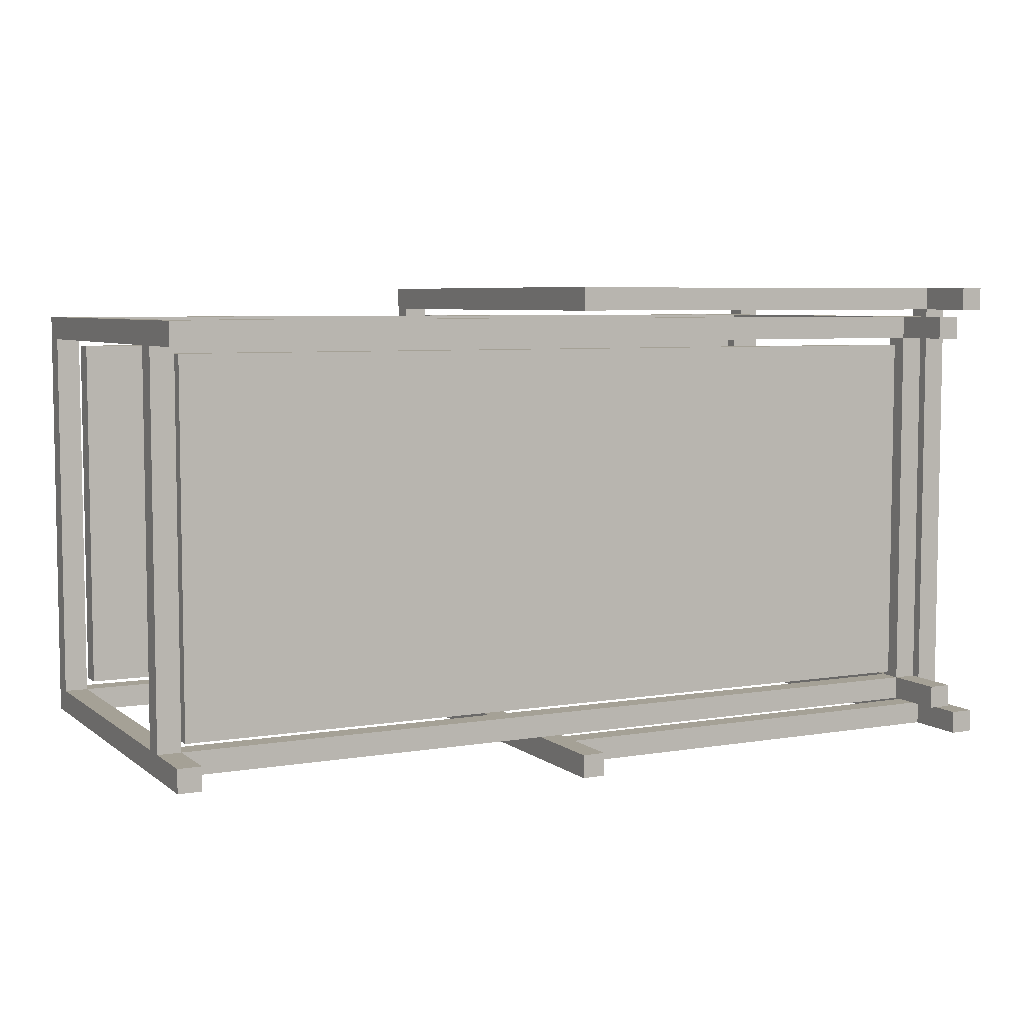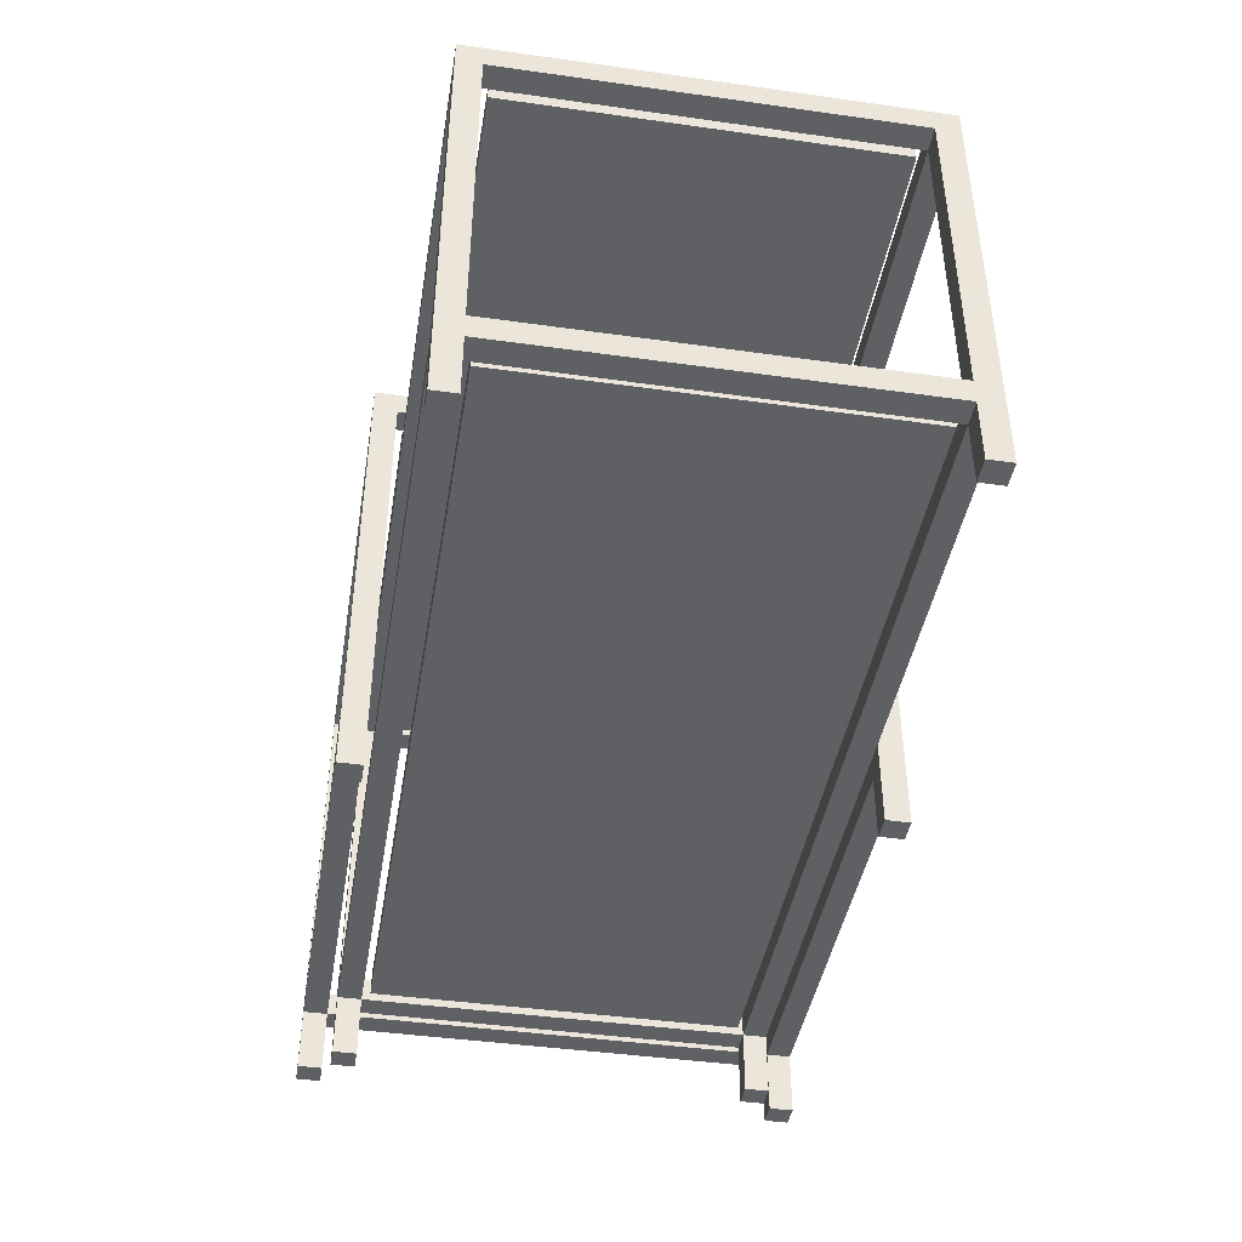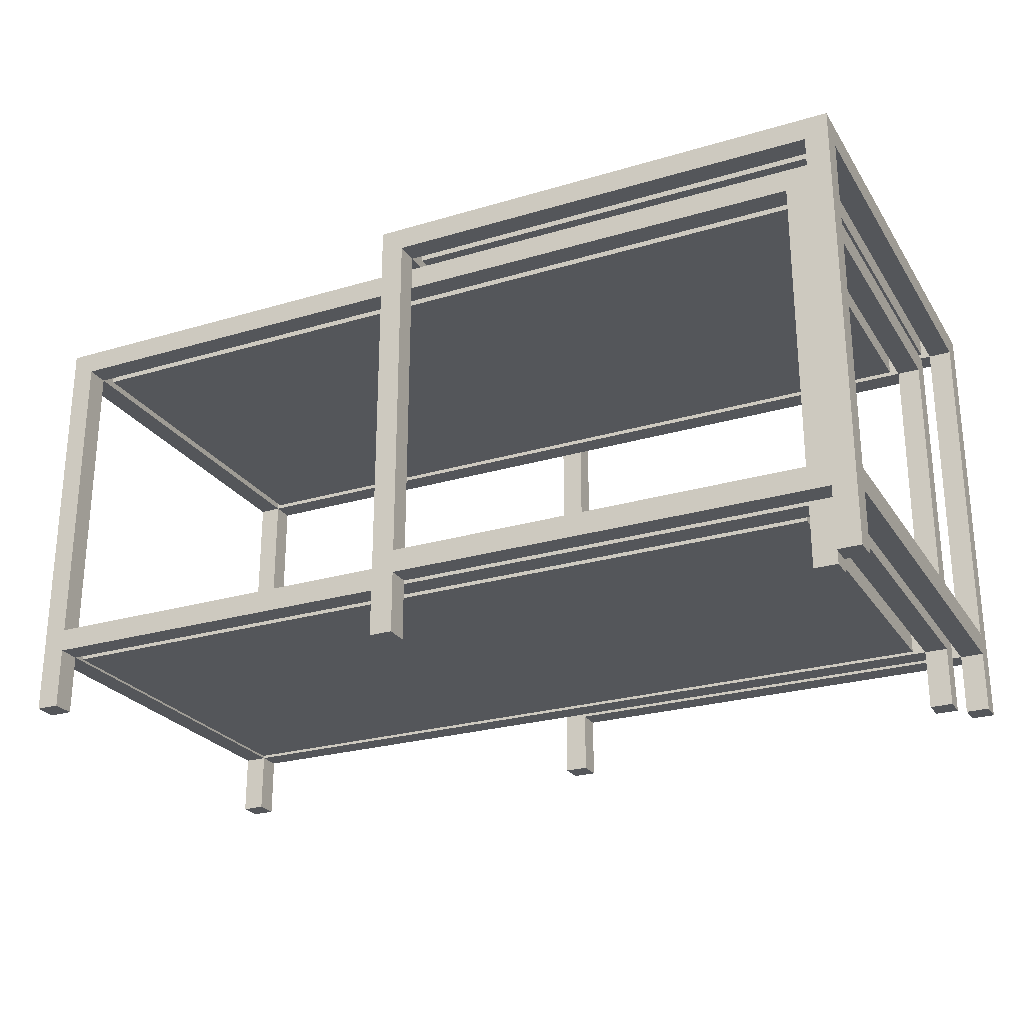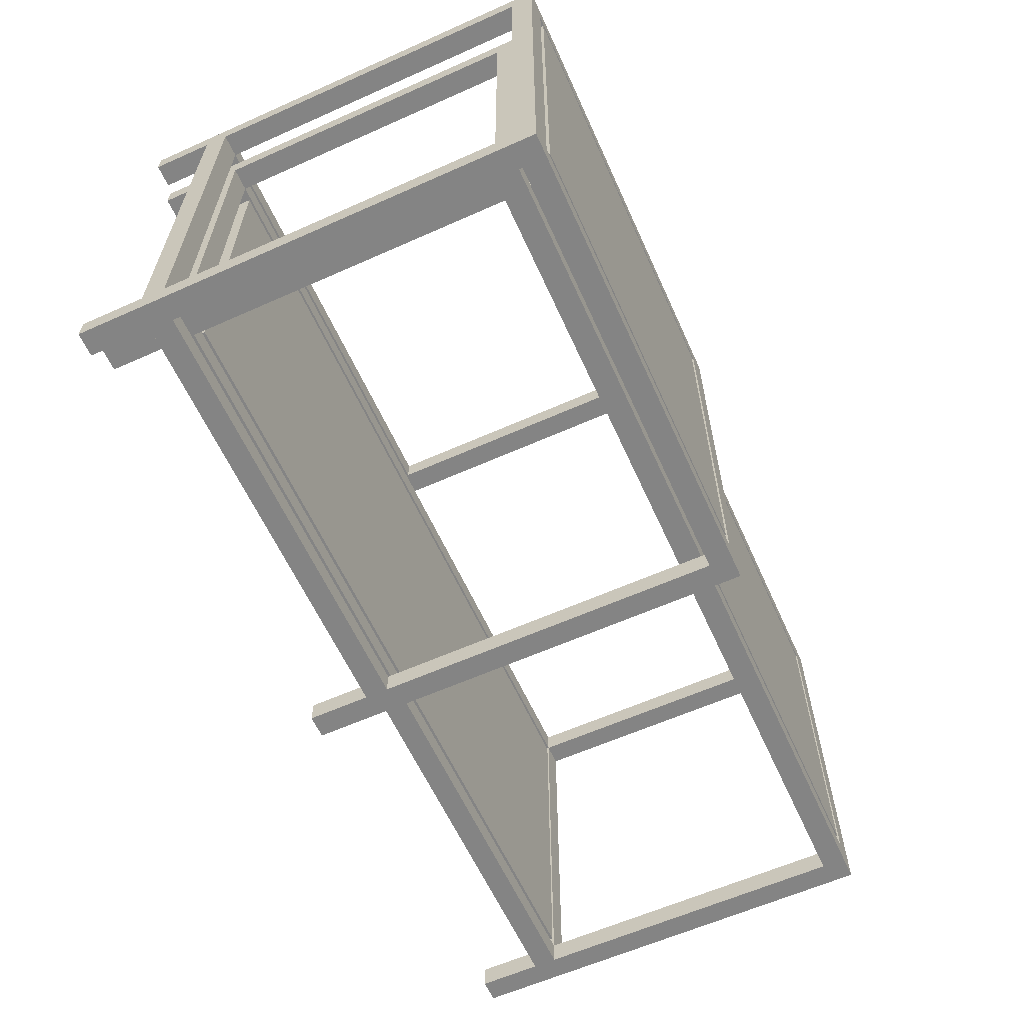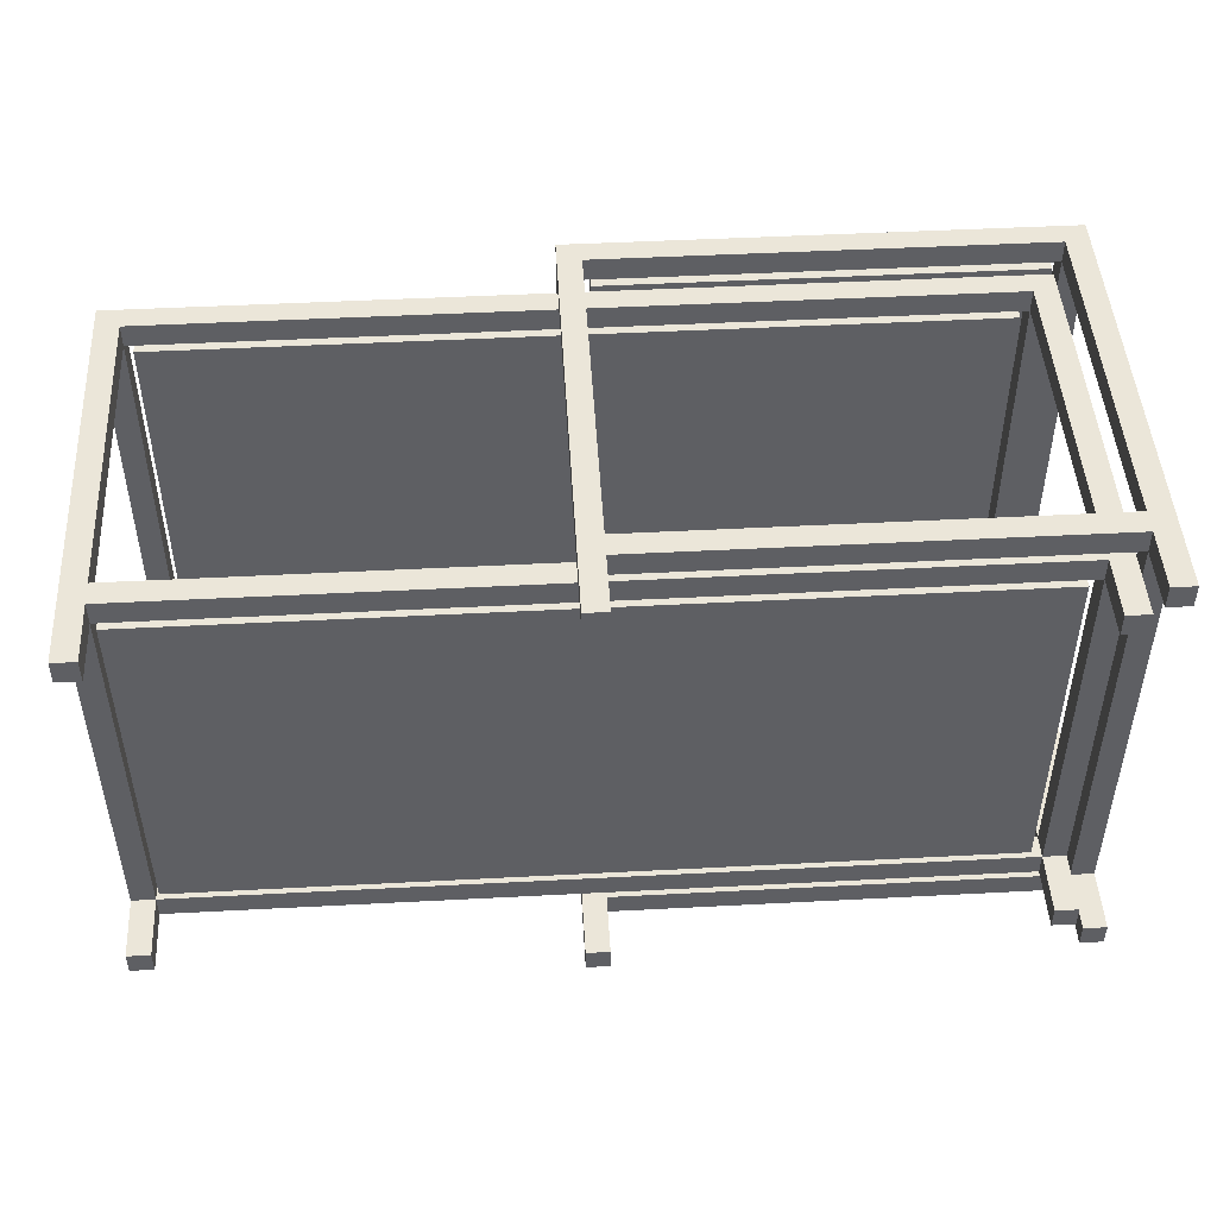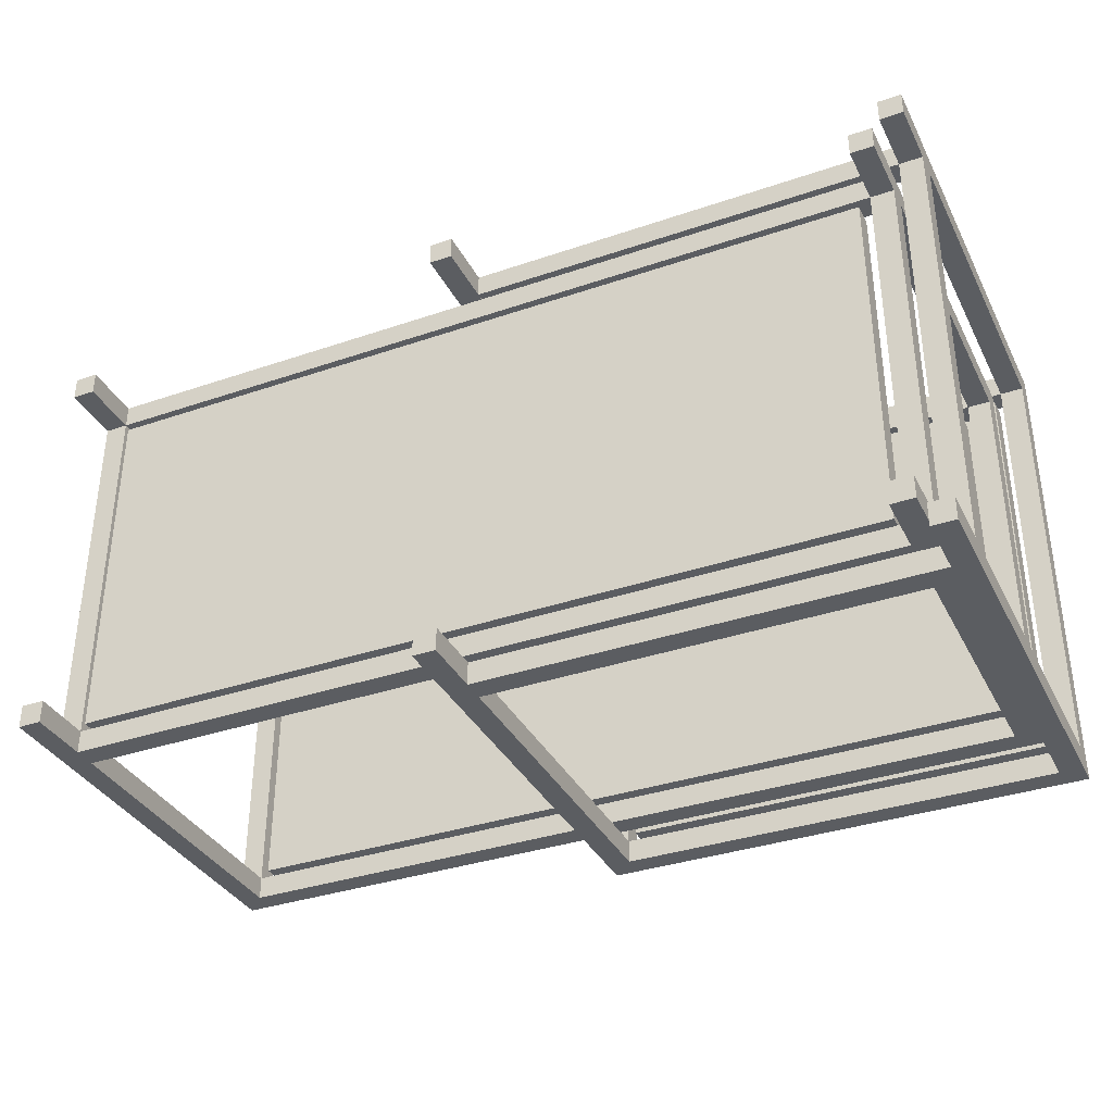
<metadata>
{"format":"obj","ext":"obj","renderer":"f3d","projection":"perspective","resolution":1024,"background":"white","views":[{"elev":6.1,"azim":-26.7,"up":"+Z"},{"elev":-43.0,"azim":-99.5,"up":"+Y"},{"elev":-25.4,"azim":25.6,"up":"+Y"},{"elev":-61.3,"azim":114.4,"up":"+Z"},{"elev":47.3,"azim":-3.4,"up":"+Z"},{"elev":-35.4,"azim":24.3,"up":"+Z"}]}
</metadata>
<code>
v -0.7102 -0.3304 -0.245
v -0.6802 -0.3304 -0.245
v -0.6802 -0.3304 -0.275
v -0.7102 -0.3304 -0.275
v -0.7102 0.2196 -0.245
v -0.7102 0.2196 -0.275
v -0.6802 0.2196 -0.275
v -0.6802 0.2196 -0.245
v -0.7102 -0.2504 -0.275
v -0.6802 -0.2504 -0.275
v -0.6802 -0.2204 -0.275
v -0.7102 -0.2204 -0.275
v -0.7102 -0.2504 0.275
v -0.7102 -0.2204 0.275
v -0.6802 -0.2204 0.275
v -0.6802 -0.2504 0.275
v -0.1702 0.2296 0.285
v -0.1702 0.2596 0.285
v -0.1702 0.2596 0.315
v -0.1702 0.2296 0.315
v 0.4598 0.2296 0.285
v 0.4598 0.2296 0.315
v 0.4598 0.2596 0.315
v 0.4598 0.2596 0.285
v -0.7102 0.1896 -0.275
v -0.6802 0.1896 -0.275
v -0.6802 0.2196 -0.275
v -0.7102 0.2196 -0.275
v -0.7102 0.1896 0.275
v -0.7102 0.2196 0.275
v -0.6802 0.2196 0.275
v -0.6802 0.1896 0.275
v -0.7102 -0.3304 0.275
v -0.6802 -0.3304 0.275
v -0.6802 -0.3304 0.245
v -0.7102 -0.3304 0.245
v -0.7102 0.2196 0.275
v -0.7102 0.2196 0.245
v -0.6802 0.2196 0.245
v -0.6802 0.2196 0.275
v 0.3898 -0.3304 -0.245
v 0.4198 -0.3304 -0.245
v 0.4198 -0.3304 -0.275
v 0.3898 -0.3304 -0.275
v 0.3898 0.2196 -0.245
v 0.3898 0.2196 -0.275
v 0.4198 0.2196 -0.275
v 0.4198 0.2196 -0.245
v 0.3898 -0.2504 -0.275
v 0.4198 -0.2504 -0.275
v 0.4198 -0.2204 -0.275
v 0.3898 -0.2204 -0.275
v 0.3898 -0.2504 0.275
v 0.3898 -0.2204 0.275
v 0.4198 -0.2204 0.275
v 0.4198 -0.2504 0.275
v 0.3898 0.1896 -0.275
v 0.4198 0.1896 -0.275
v 0.4198 0.2196 -0.275
v 0.3898 0.2196 -0.275
v 0.3898 0.1896 0.275
v 0.3898 0.2196 0.275
v 0.4198 0.2196 0.275
v 0.4198 0.1896 0.275
v 0.3898 -0.3304 0.275
v 0.4198 -0.3304 0.275
v 0.4198 -0.3304 0.245
v 0.3898 -0.3304 0.245
v 0.3898 0.2196 0.275
v 0.3898 0.2196 0.245
v 0.4198 0.2196 0.245
v 0.4198 0.2196 0.275
v -0.6702 0.1896 0.235
v -0.6702 0.1896 -0.235
v -0.6702 0.2196 -0.235
v -0.6702 0.2196 0.235
v 0.3798 0.1896 0.235
v 0.3798 0.2196 0.235
v 0.3798 0.2196 -0.235
v 0.3798 0.1896 -0.235
v -0.7102 0.1896 0.275
v -0.7102 0.1896 0.245
v -0.7102 0.2196 0.245
v -0.7102 0.2196 0.275
v 0.4198 0.1896 0.275
v 0.4198 0.2196 0.275
v 0.4198 0.2196 0.245
v 0.4198 0.1896 0.245
v -0.7102 -0.2504 0.275
v -0.7102 -0.2504 0.245
v -0.7102 -0.2204 0.245
v -0.7102 -0.2204 0.275
v 0.4198 -0.2504 0.275
v 0.4198 -0.2204 0.275
v 0.4198 -0.2204 0.245
v 0.4198 -0.2504 0.245
v -0.7102 0.1896 -0.245
v -0.7102 0.1896 -0.275
v -0.7102 0.2196 -0.275
v -0.7102 0.2196 -0.245
v 0.4198 0.1896 -0.245
v 0.4198 0.2196 -0.245
v 0.4198 0.2196 -0.275
v 0.4198 0.1896 -0.275
v -0.7102 -0.2504 -0.245
v -0.7102 -0.2504 -0.275
v -0.7102 -0.2204 -0.275
v -0.7102 -0.2204 -0.245
v 0.4198 -0.2504 -0.245
v 0.4198 -0.2204 -0.245
v 0.4198 -0.2204 -0.275
v 0.4198 -0.2504 -0.275
v -0.6752 -0.2504 0.235
v -0.6752 -0.2504 -0.235
v -0.6752 -0.2204 -0.235
v -0.6752 -0.2204 0.235
v 0.3748 -0.2504 0.235
v 0.3748 -0.2204 0.235
v 0.3748 -0.2204 -0.235
v 0.3748 -0.2504 -0.235
v 0.4298 -0.3304 -0.285
v 0.4598 -0.3304 -0.285
v 0.4598 -0.3304 -0.315
v 0.4298 -0.3304 -0.315
v 0.4298 0.2596 -0.285
v 0.4298 0.2596 -0.315
v 0.4598 0.2596 -0.315
v 0.4598 0.2596 -0.285
v 0.4298 0.2296 -0.315
v 0.4598 0.2296 -0.315
v 0.4598 0.2596 -0.315
v 0.4298 0.2596 -0.315
v 0.4298 0.2296 0.315
v 0.4298 0.2596 0.315
v 0.4598 0.2596 0.315
v 0.4598 0.2296 0.315
v -0.1702 -0.3304 0.315
v -0.1402 -0.3304 0.315
v -0.1402 -0.3304 0.285
v -0.1702 -0.3304 0.285
v -0.1702 0.2596 0.315
v -0.1702 0.2596 0.285
v -0.1402 0.2596 0.285
v -0.1402 0.2596 0.315
v -0.1302 0.2296 0.275
v -0.1302 0.2296 -0.275
v -0.1302 0.2596 -0.275
v -0.1302 0.2596 0.275
v 0.4198 0.2296 0.275
v 0.4198 0.2596 0.275
v 0.4198 0.2596 -0.275
v 0.4198 0.2296 -0.275
v -0.1702 -0.3304 -0.285
v -0.1402 -0.3304 -0.285
v -0.1402 -0.3304 -0.315
v -0.1702 -0.3304 -0.315
v -0.1702 0.2596 -0.285
v -0.1702 0.2596 -0.315
v -0.1402 0.2596 -0.315
v -0.1402 0.2596 -0.285
v -0.1702 0.2296 -0.315
v -0.1702 0.2596 -0.315
v -0.1702 0.2596 -0.285
v -0.1702 0.2296 -0.285
v 0.4598 0.2296 -0.315
v 0.4598 0.2296 -0.285
v 0.4598 0.2596 -0.285
v 0.4598 0.2596 -0.315
v -0.1702 0.2296 -0.315
v -0.1402 0.2296 -0.315
v -0.1402 0.2596 -0.315
v -0.1702 0.2596 -0.315
v -0.1702 0.2296 0.315
v -0.1702 0.2596 0.315
v -0.1402 0.2596 0.315
v -0.1402 0.2296 0.315
v 0.4298 -0.3304 0.315
v 0.4598 -0.3304 0.315
v 0.4598 -0.3304 0.285
v 0.4298 -0.3304 0.285
v 0.4298 0.2596 0.315
v 0.4298 0.2596 0.285
v 0.4598 0.2596 0.285
v 0.4598 0.2596 0.315
v -0.1702 -0.2504 -0.315
v -0.1702 -0.2204 -0.315
v -0.1702 -0.2204 -0.285
v -0.1702 -0.2504 -0.285
v 0.4598 -0.2504 -0.315
v 0.4598 -0.2504 -0.285
v 0.4598 -0.2204 -0.285
v 0.4598 -0.2204 -0.315
v -0.1702 -0.2504 0.285
v -0.1702 -0.2204 0.285
v -0.1702 -0.2204 0.315
v -0.1702 -0.2504 0.315
v 0.4598 -0.2504 0.285
v 0.4598 -0.2504 0.315
v 0.4598 -0.2204 0.315
v 0.4598 -0.2204 0.285
v 0.4298 -0.2504 -0.315
v 0.4598 -0.2504 -0.315
v 0.4598 -0.2204 -0.315
v 0.4298 -0.2204 -0.315
v 0.4298 -0.2504 0.315
v 0.4298 -0.2204 0.315
v 0.4598 -0.2204 0.315
v 0.4598 -0.2504 0.315
f 4 3 2 1
f 8 7 6 5
f 2 8 5 1
f 6 7 3 4
f 5 6 4 1
f 3 7 8 2
f 12 11 10 9
f 16 15 14 13
f 10 16 13 9
f 14 15 11 12
f 13 14 12 9
f 11 15 16 10
f 20 19 18 17
f 24 23 22 21
f 18 24 21 17
f 22 23 19 20
f 21 22 20 17
f 19 23 24 18
f 28 27 26 25
f 32 31 30 29
f 26 32 29 25
f 30 31 27 28
f 29 30 28 25
f 27 31 32 26
f 36 35 34 33
f 40 39 38 37
f 34 40 37 33
f 38 39 35 36
f 37 38 36 33
f 35 39 40 34
f 44 43 42 41
f 48 47 46 45
f 42 48 45 41
f 46 47 43 44
f 45 46 44 41
f 43 47 48 42
f 52 51 50 49
f 56 55 54 53
f 50 56 53 49
f 54 55 51 52
f 53 54 52 49
f 51 55 56 50
f 60 59 58 57
f 64 63 62 61
f 58 64 61 57
f 62 63 59 60
f 61 62 60 57
f 59 63 64 58
f 68 67 66 65
f 72 71 70 69
f 66 72 69 65
f 70 71 67 68
f 69 70 68 65
f 67 71 72 66
f 84 83 82 81
f 88 87 86 85
f 82 88 85 81
f 86 87 83 84
f 85 86 84 81
f 83 87 88 82
f 92 91 90 89
f 96 95 94 93
f 90 96 93 89
f 94 95 91 92
f 93 94 92 89
f 91 95 96 90
f 100 99 98 97
f 104 103 102 101
f 98 104 101 97
f 102 103 99 100
f 101 102 100 97
f 99 103 104 98
f 108 107 106 105
f 112 111 110 109
f 106 112 109 105
f 110 111 107 108
f 109 110 108 105
f 107 111 112 106
f 116 115 114 113
f 120 119 118 117
f 114 120 117 113
f 118 119 115 116
f 117 118 116 113
f 115 119 120 114
f 124 123 122 121
f 128 127 126 125
f 122 128 125 121
f 126 127 123 124
f 125 126 124 121
f 123 127 128 122
f 132 131 130 129
f 136 135 134 133
f 130 136 133 129
f 134 135 131 132
f 133 134 132 129
f 131 135 136 130
f 140 139 138 137
f 144 143 142 141
f 138 144 141 137
f 142 143 139 140
f 141 142 140 137
f 139 143 144 138
f 156 155 154 153
f 160 159 158 157
f 154 160 157 153
f 158 159 155 156
f 157 158 156 153
f 155 159 160 154
f 164 163 162 161
f 168 167 166 165
f 162 168 165 161
f 166 167 163 164
f 165 166 164 161
f 163 167 168 162
f 172 171 170 169
f 176 175 174 173
f 170 176 173 169
f 174 175 171 172
f 173 174 172 169
f 171 175 176 170
f 180 179 178 177
f 184 183 182 181
f 178 184 181 177
f 182 183 179 180
f 181 182 180 177
f 179 183 184 178
f 188 187 186 185
f 192 191 190 189
f 186 192 189 185
f 190 191 187 188
f 189 190 188 185
f 187 191 192 186
f 196 195 194 193
f 200 199 198 197
f 194 200 197 193
f 198 199 195 196
f 197 198 196 193
f 195 199 200 194
f 204 203 202 201
f 208 207 206 205
f 202 208 205 201
f 206 207 203 204
f 205 206 204 201
f 203 207 208 202
f 76 75 74 73
f 80 79 78 77
f 74 80 77 73
f 78 79 75 76
f 77 78 76 73
f 75 79 80 74
f 148 147 146 145
f 152 151 150 149
f 146 152 149 145
f 150 151 147 148
f 149 150 148 145
f 147 151 152 146

</code>
